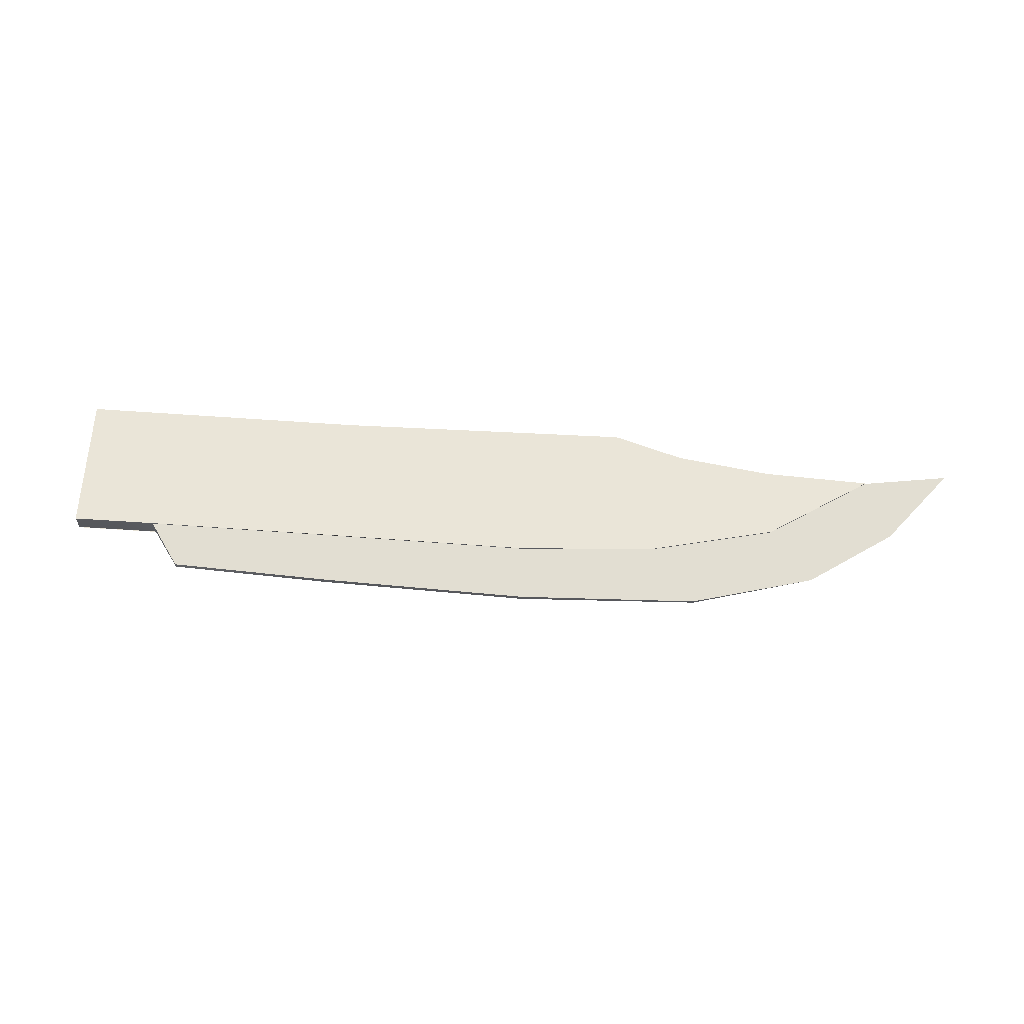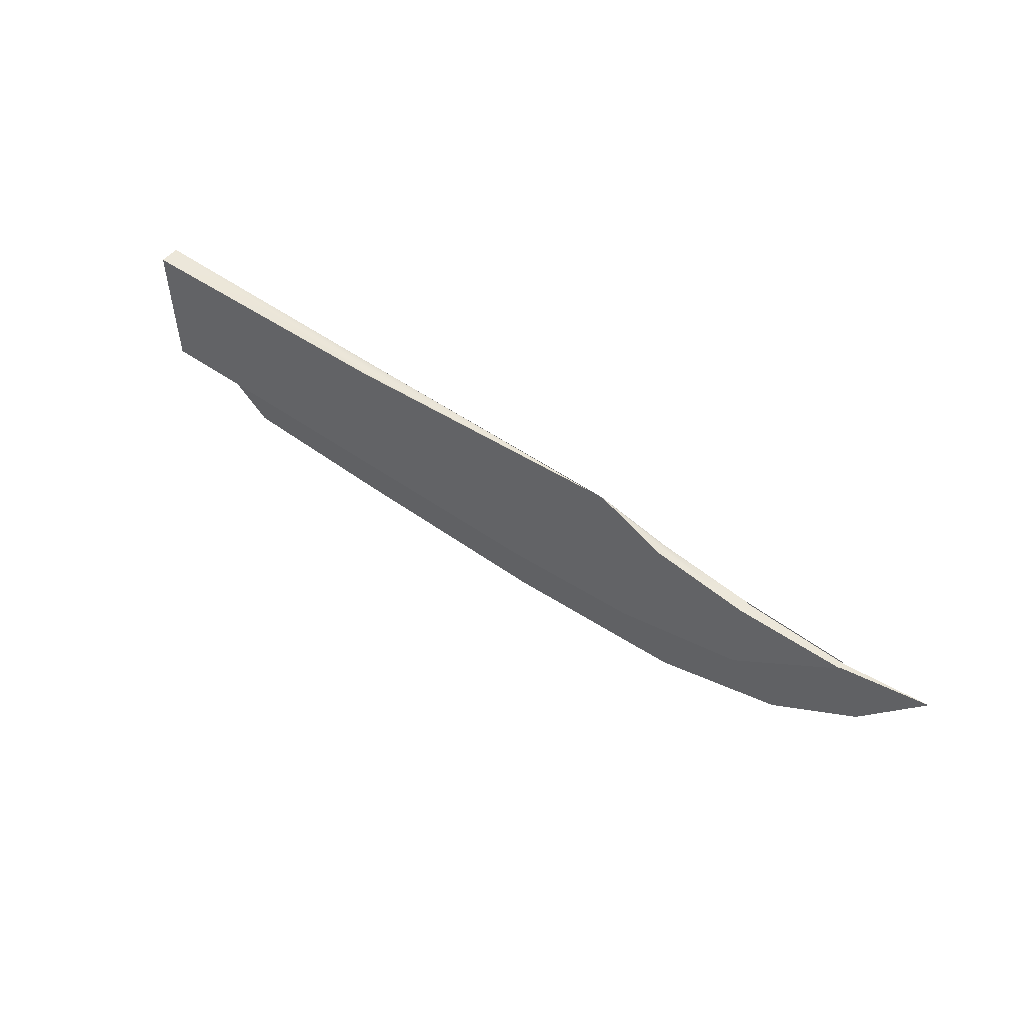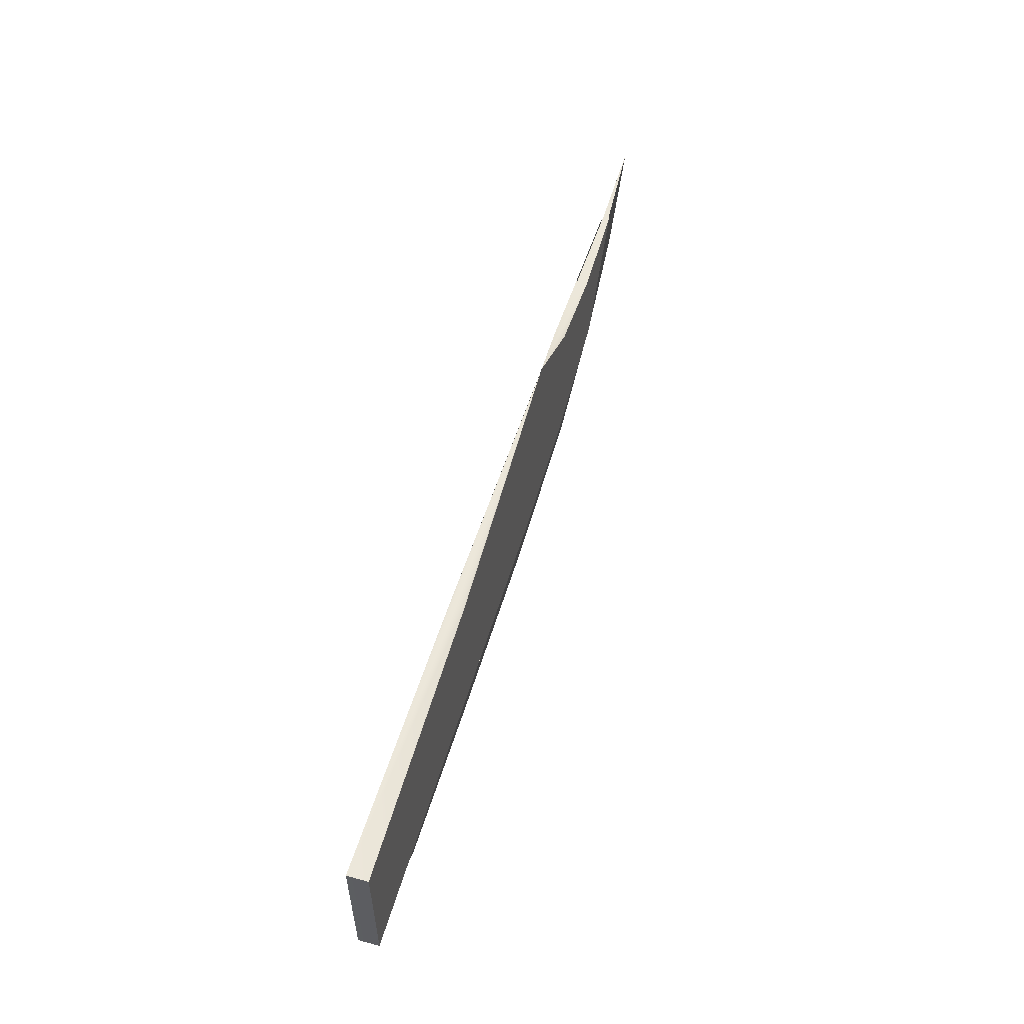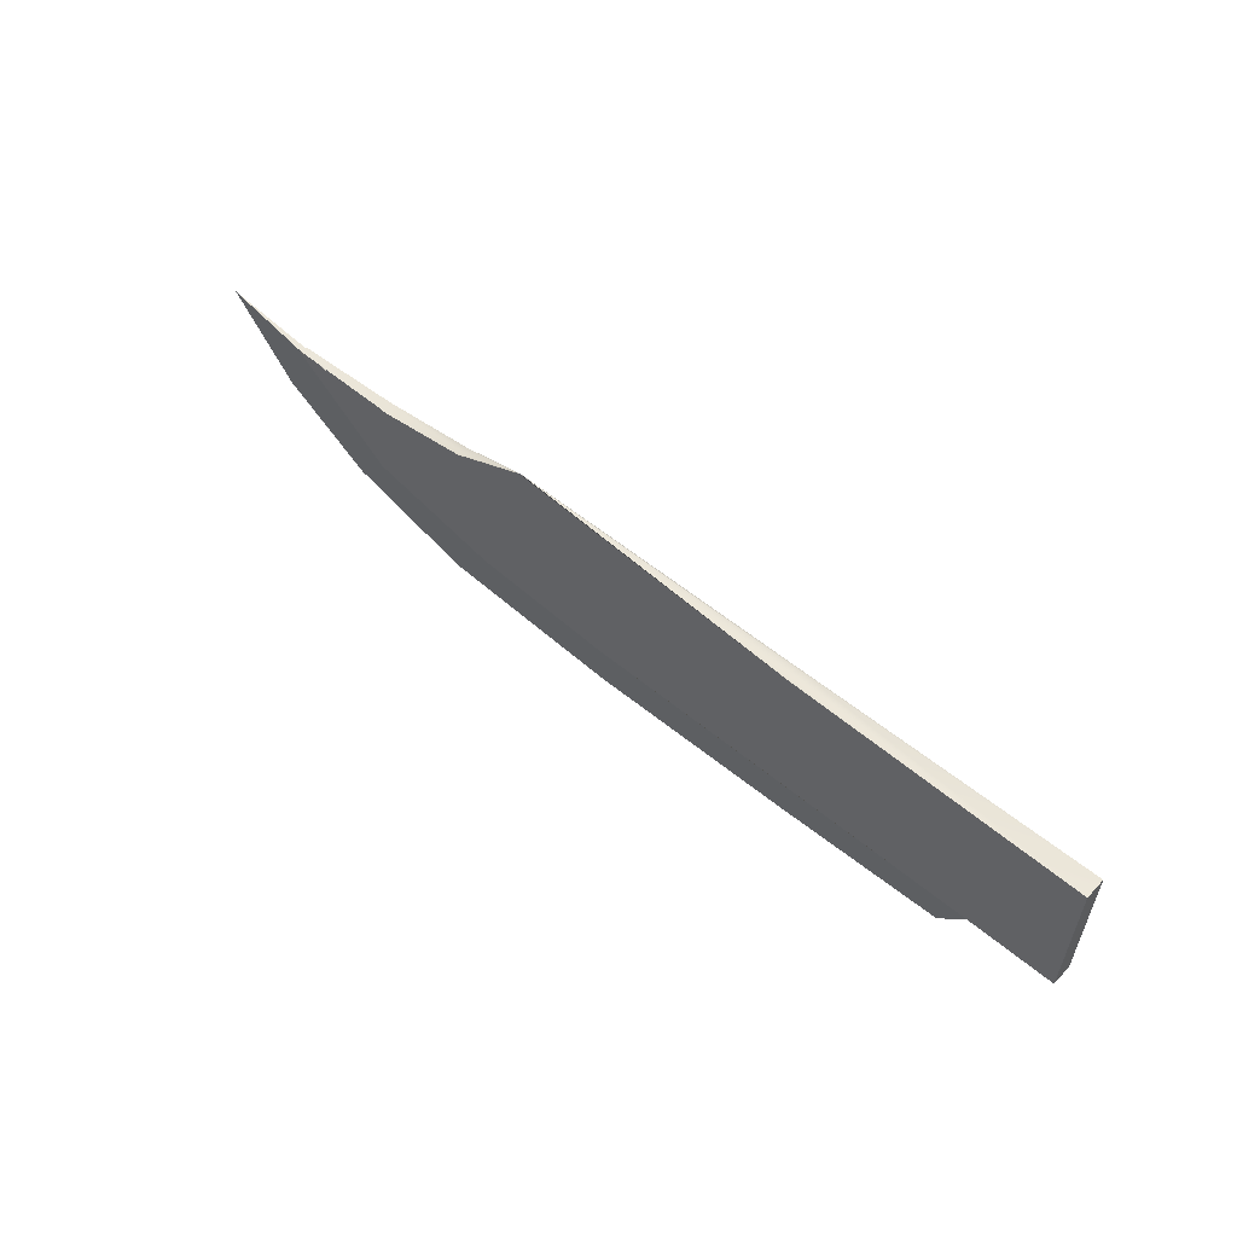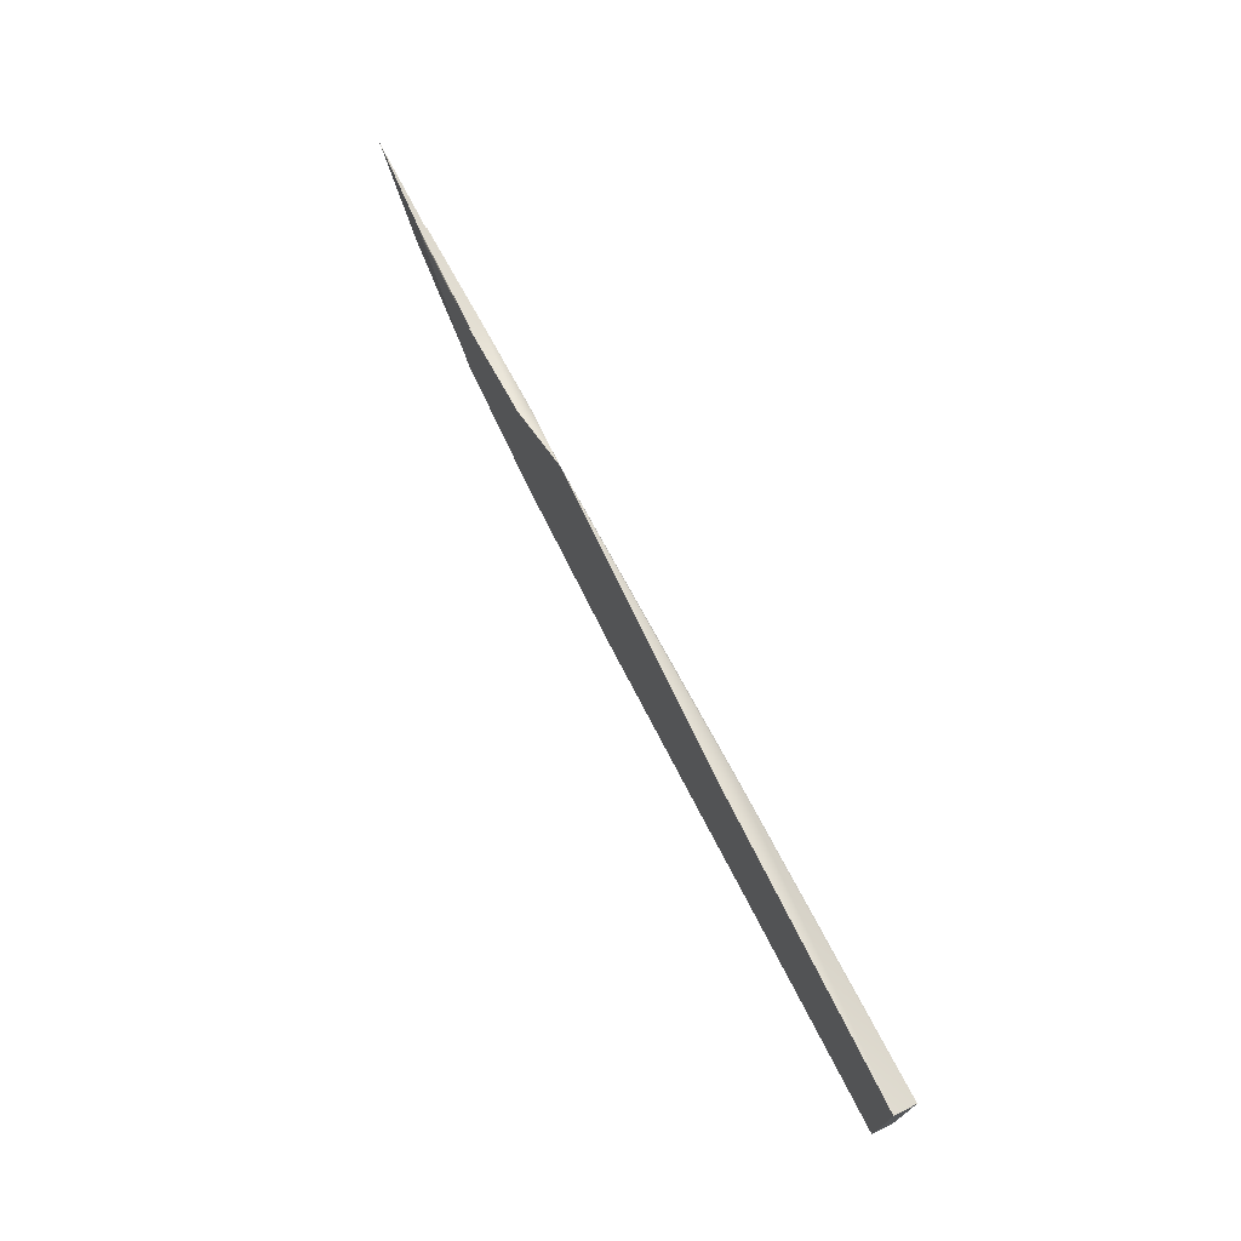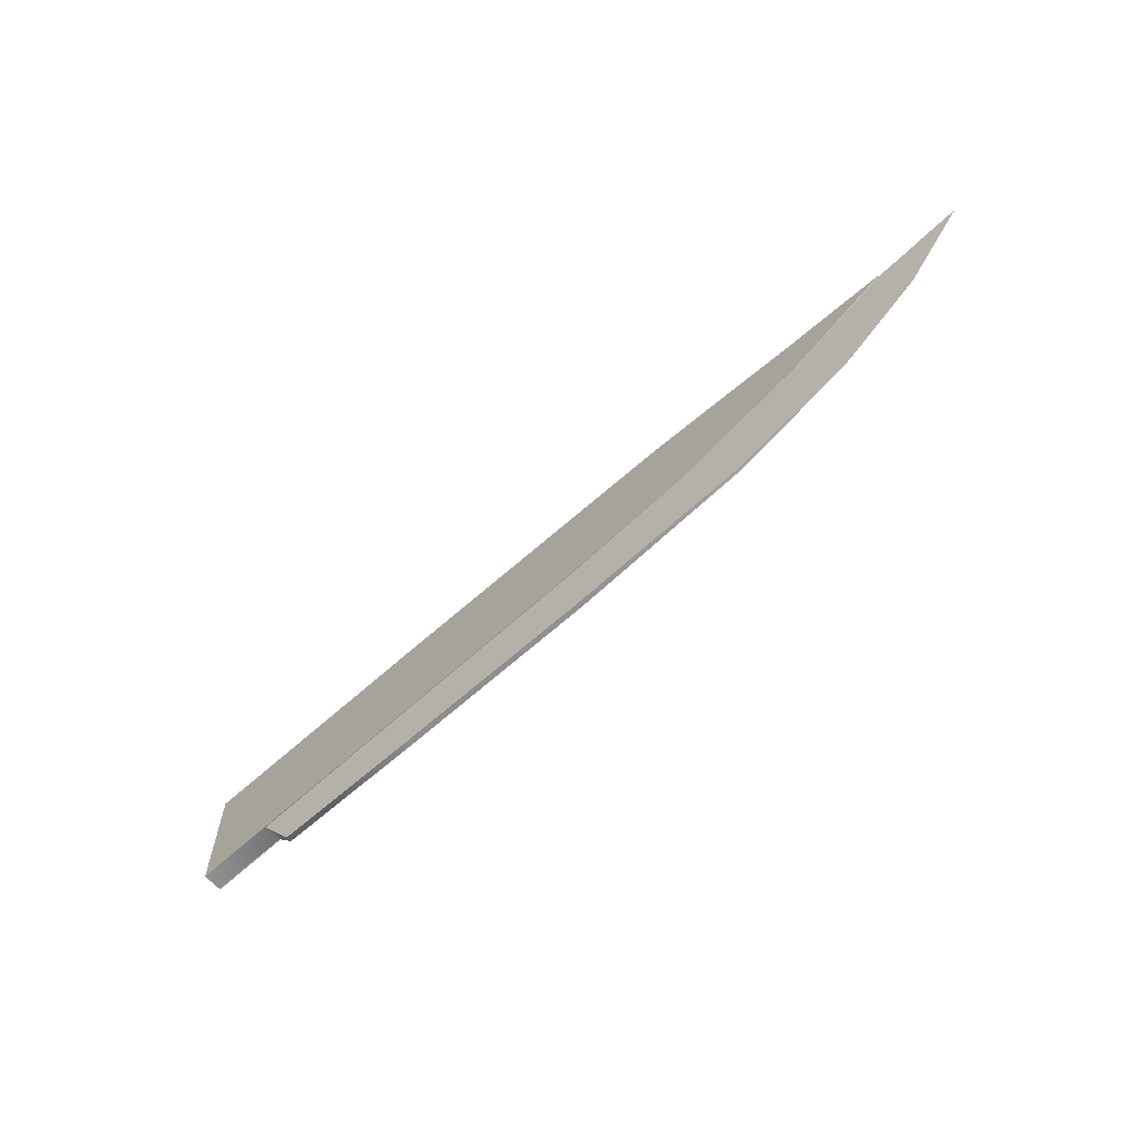
<metadata>
{"format":"obj","ext":"obj","renderer":"f3d","projection":"perspective","resolution":1024,"background":"white","views":[{"elev":61.5,"azim":3.9,"up":"+Z"},{"elev":50.4,"azim":37.5,"up":"+Y"},{"elev":53.4,"azim":-74.0,"up":"+Y"},{"elev":53.3,"azim":-137.8,"up":"+Y"},{"elev":70.4,"azim":-116.8,"up":"+Y"},{"elev":-65.7,"azim":42.5,"up":"+Y"}]}
</metadata>
<code>
o Vert
v 2.161 1.054 0.1005
v 5.847 1.054 0.06461
v 9.698 1.157 -0.0189
v 10.85 -1.393 -0.000226
v 8.49 -1.489 0.01342
v 5.782 -1.414 0.0175
v 3.675 -1.319 0.01642
v 3.281 -0.7494 0.1005
v 2.194 -0.7494 0.1005
v 11.89 -0.3031 0.1005
v 10.24 -0.6838 0.1005
v 8.444 -0.7932 0.1005
v 5.759 -0.7667 0.1005
v 10.62 0.8402 0.04038
v 11.85 0.6591 0.0473
v 2.161 1.054 -0.1383
v 5.847 1.054 -0.1024
v 2.194 -0.7494 -0.1383
v 10.62 0.8402 -0.07817
v 11.85 0.6591 -0.0851
v 13.25 0.6147 0.01833
v 2.161 1.054 0.1125
v 5.847 1.054 0.07655
v 9.699 1.169 -0.0189
v 3.281 -0.749 0.1125
v 2.195 -0.749 0.1125
v 11.89 -0.3027 0.1125
v 10.24 -0.6835 0.1125
v 8.444 -0.7928 0.1125
v 5.76 -0.7663 0.1125
v 10.62 0.8406 0.05231
v 11.85 0.6595 0.05924
v 2.161 1.054 -0.1503
v 5.847 1.054 -0.1143
v 3.281 -0.749 -0.1503
v 2.195 -0.749 -0.1503
v 11.89 -0.3027 -0.1503
v 10.24 -0.6835 -0.1503
v 8.444 -0.7928 -0.1503
v 5.76 -0.7663 -0.1503
v 10.62 0.8406 -0.09011
v 11.85 0.6595 -0.09704
v 13.25 0.6151 -0.06806
v 13.25 0.6151 0.03027
v 2.161 1.054 0.1005
v 5.847 1.054 0.06461
v 9.698 1.157 -0.0189
v 14.39 0.8084 -0.0189
v 12.46 -0.9486 -0.0189
v 10.85 -1.393 -0.000226
v 8.49 -1.489 0.01342
v 5.782 -1.414 0.0175
v 3.675 -1.319 0.01642
v 3.281 -0.7494 0.1005
v 2.194 -0.7494 0.1005
v 11.89 -0.3031 0.1005
v 10.24 -0.6838 0.1005
v 8.444 -0.7932 0.1005
v 5.759 -0.7667 0.1005
v 10.62 0.8402 0.04038
v 11.85 0.6591 0.0473
v 2.161 1.054 -0.1383
v 5.847 1.054 -0.1024
v 10.85 -1.393 -0.03757
v 8.49 -1.489 -0.05121
v 5.782 -1.414 -0.05529
v 3.675 -1.319 -0.05422
v 3.281 -0.7494 -0.1383
v 2.194 -0.7494 -0.1383
v 11.89 -0.3031 -0.1383
v 10.24 -0.6838 -0.1383
v 8.444 -0.7932 -0.1383
v 5.759 -0.7667 -0.1383
v 10.62 0.8402 -0.07817
v 11.85 0.6591 -0.0851
v 13.58 -0.1878 -0.0189
v 13.25 0.6147 0.01833
v 13.25 0.6147 -0.05612
v 2.161 1.054 0.1125
v 5.847 1.054 0.07655
v 3.281 -0.749 0.1125
v 2.195 -0.749 0.1125
v 11.89 -0.3027 0.1125
v 10.24 -0.6835 0.1125
v 8.444 -0.7928 0.1125
v 5.76 -0.7663 0.1125
v 10.62 0.8406 0.05231
v 11.85 0.6595 0.05924
v 13.25 0.6151 0.03027
f 1 9 18 16
f 3 2 17
f 2 1 16 17
f 15 21 44 32
f 13 8 25 30
f 15 14 19 20
f 14 3 19
f 25 26 22 23 24 31 32 44 27 28 29 30
f 35 40 39 38 37 43 42 41 24 34 33 36
f 3 14 31 24
f 16 18 36 33
f 14 15 32 31
f 8 9 26 25
f 21 10 27 44
f 1 2 23 22
f 17 16 33 34
f 9 1 22 26
f 3 17 34 24
f 2 3 24 23
f 10 11 28 27
f 19 3 24 41
f 11 12 29 28
f 12 13 30 29
f 20 19 41 42
f 45 62 69 55
f 47 63 46
f 53 67 66 52
f 50 64 49
f 54 68 67 53
f 51 65 64 50
f 55 69 68 54
f 46 63 62 45
f 52 66 65 51
f 49 76 48 77 56 57 58 59 54 53 52 51 50
f 61 88 89 77
f 66 67 68 73 72 71 70 78 48 76 49 64 65
f 59 86 81 54
f 77 48 78
f 77 78 75 61
f 61 75 74 60
f 60 74 47
f 60 87 88 61
f 54 81 82 55
f 77 89 83 56
f 45 79 80 46
f 55 82 79 45
f 56 83 84 57
f 57 84 85 58
f 58 85 86 59
l 5 6
l 7 8
l 4 5
l 6 7
l 57 71

</code>
